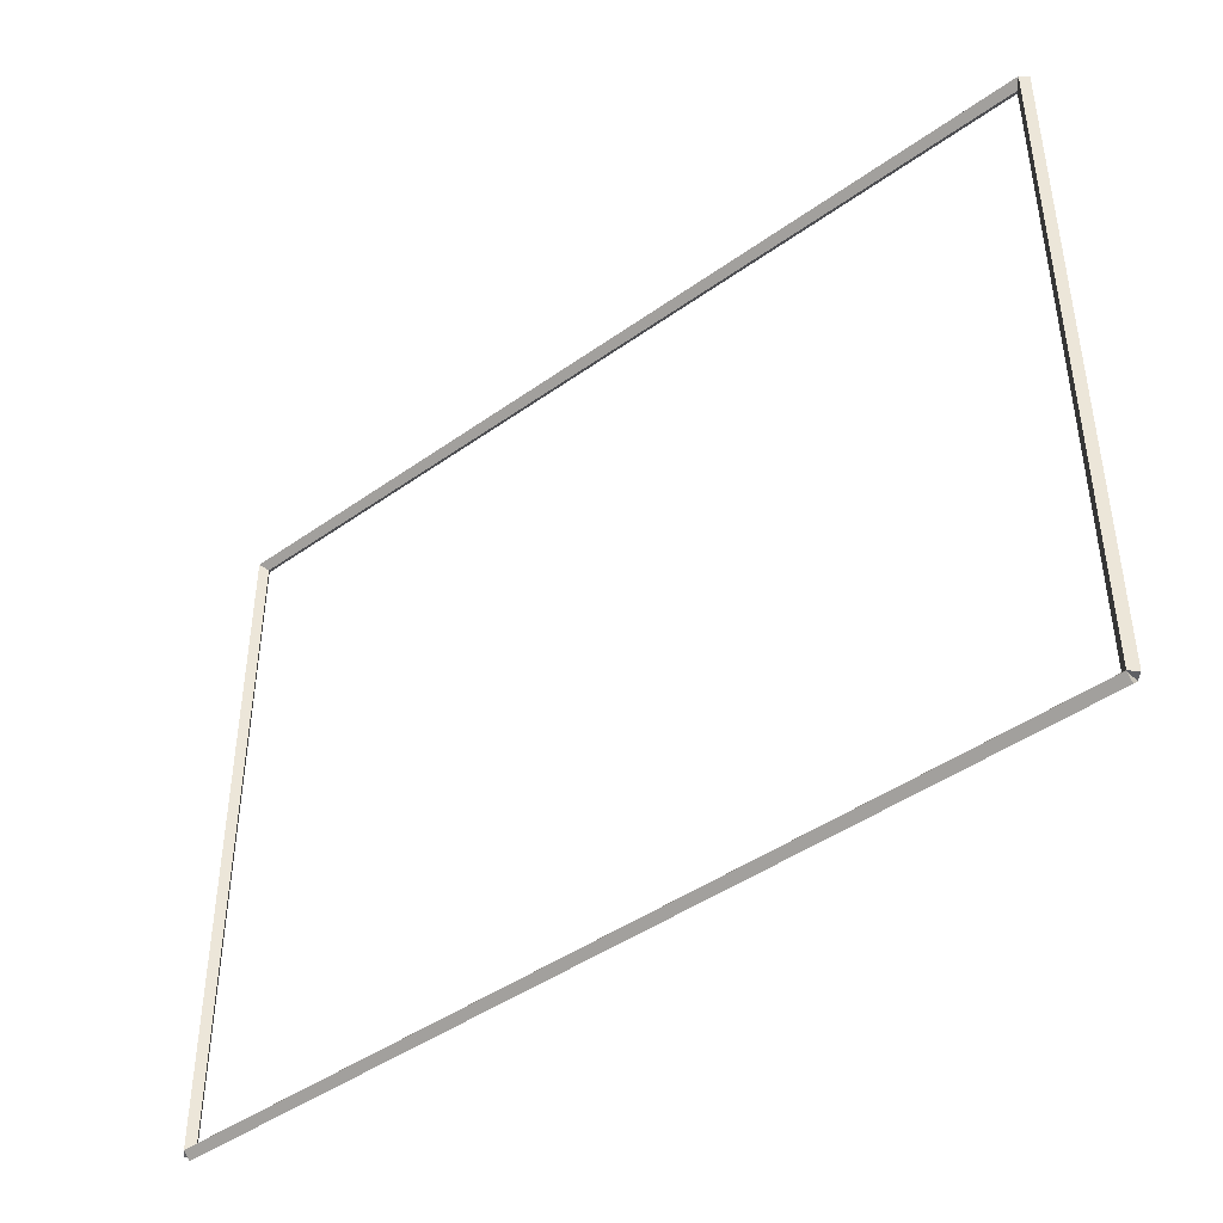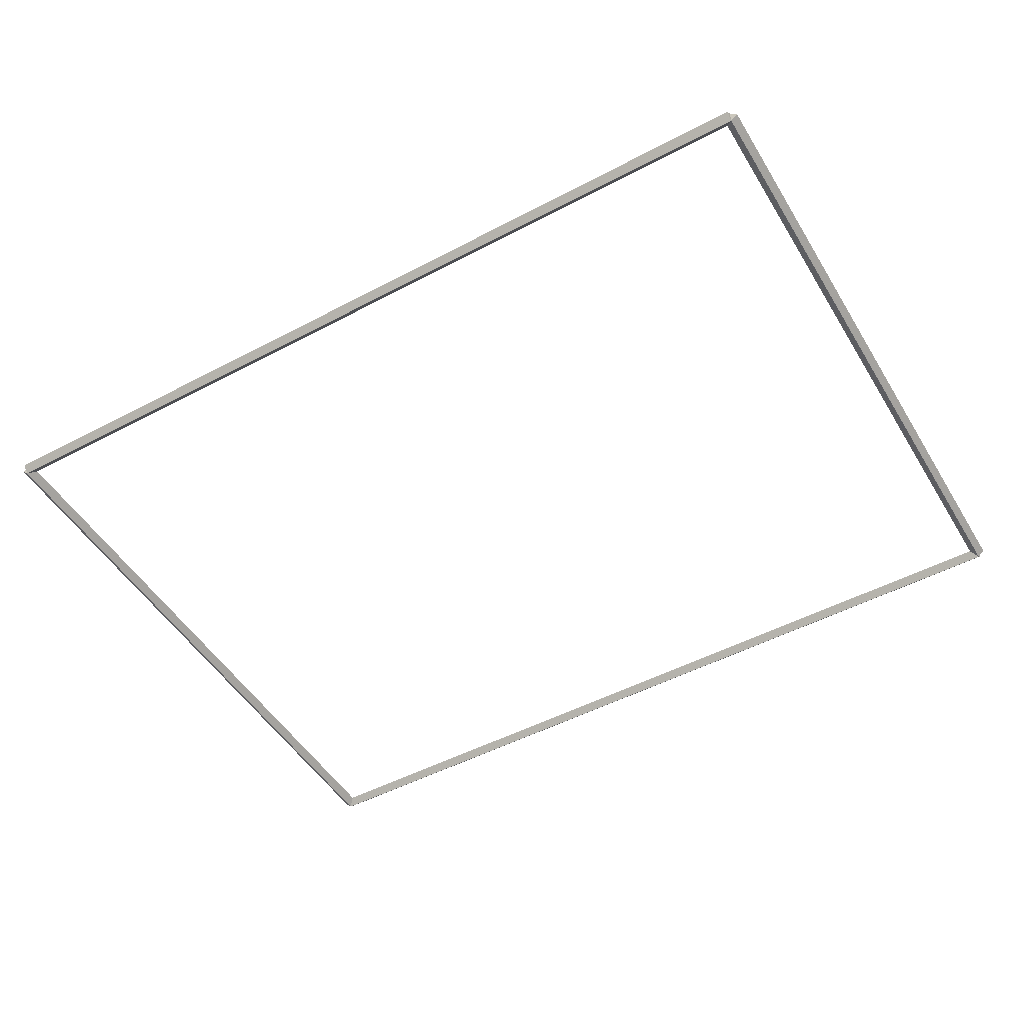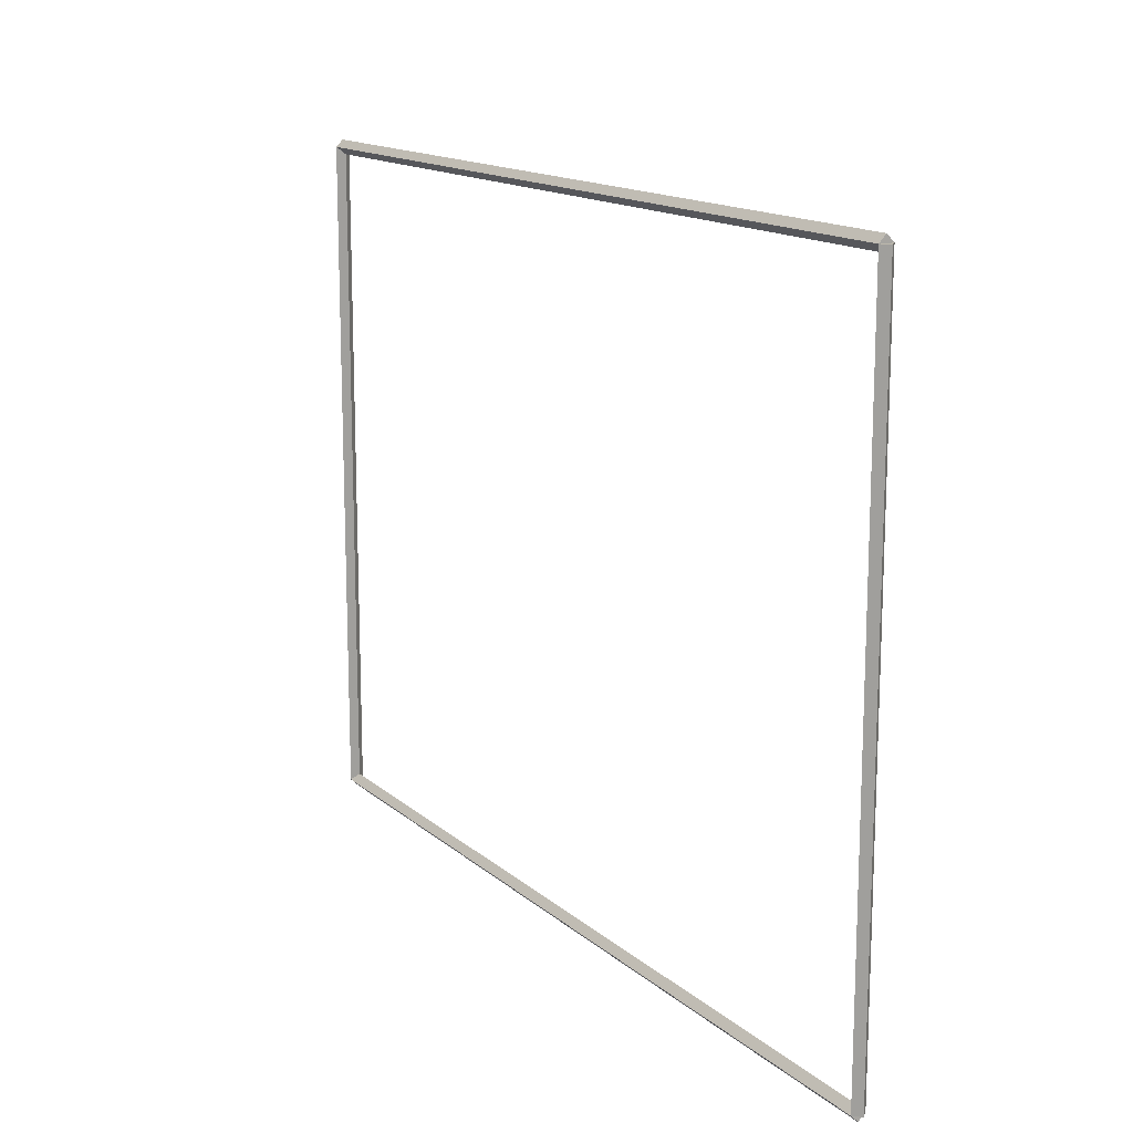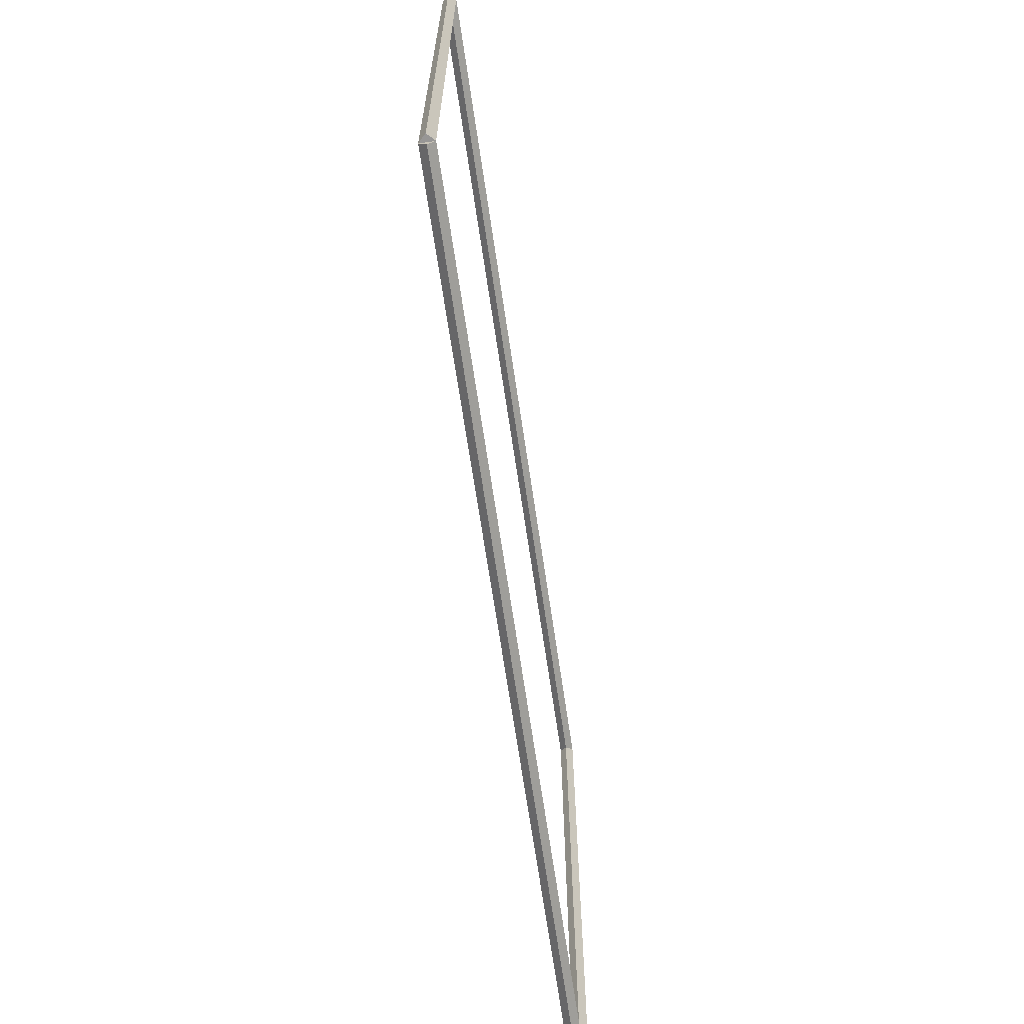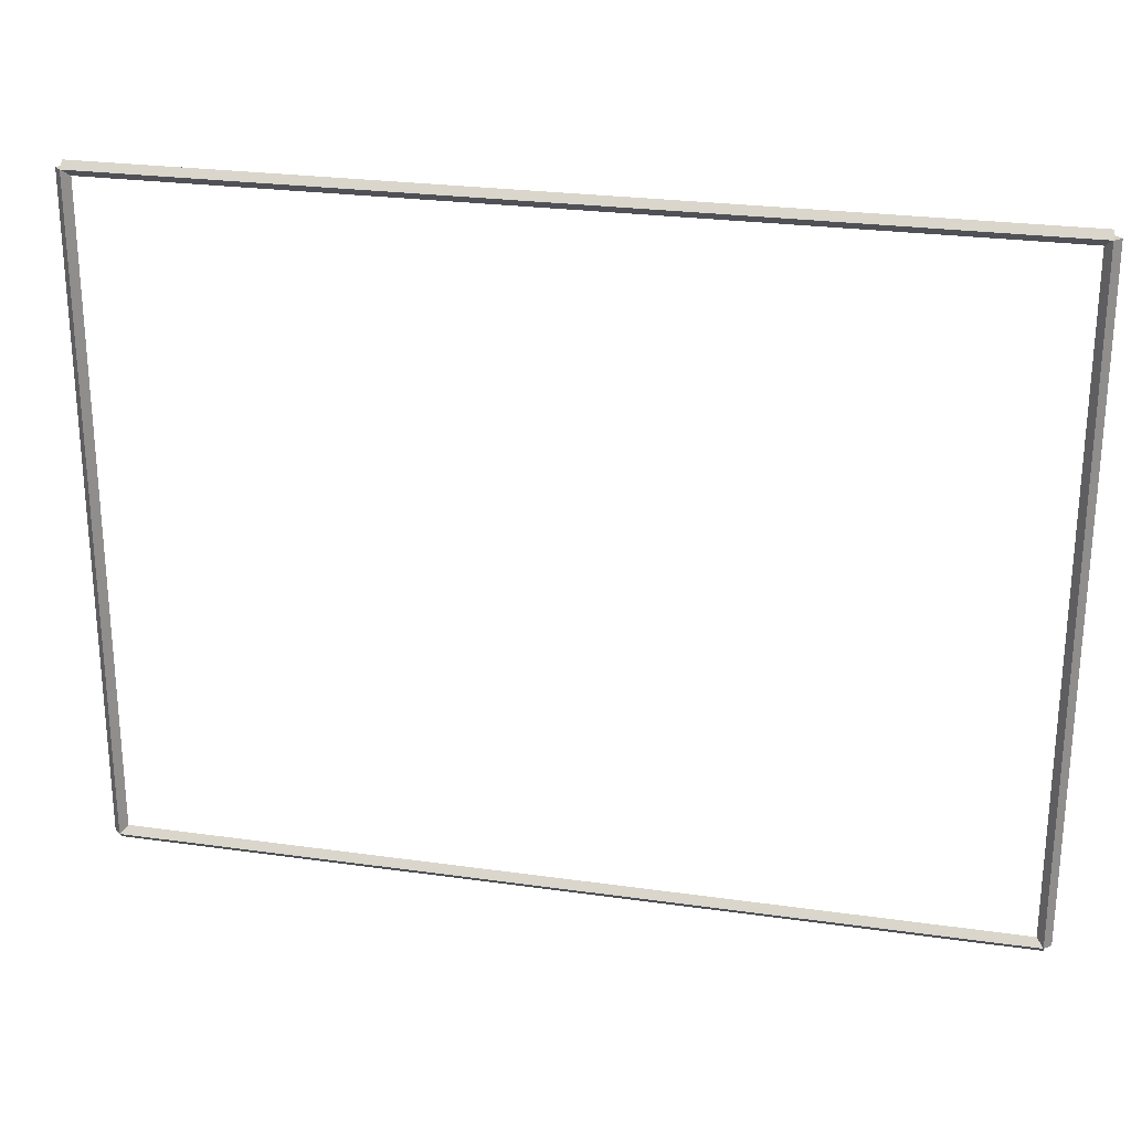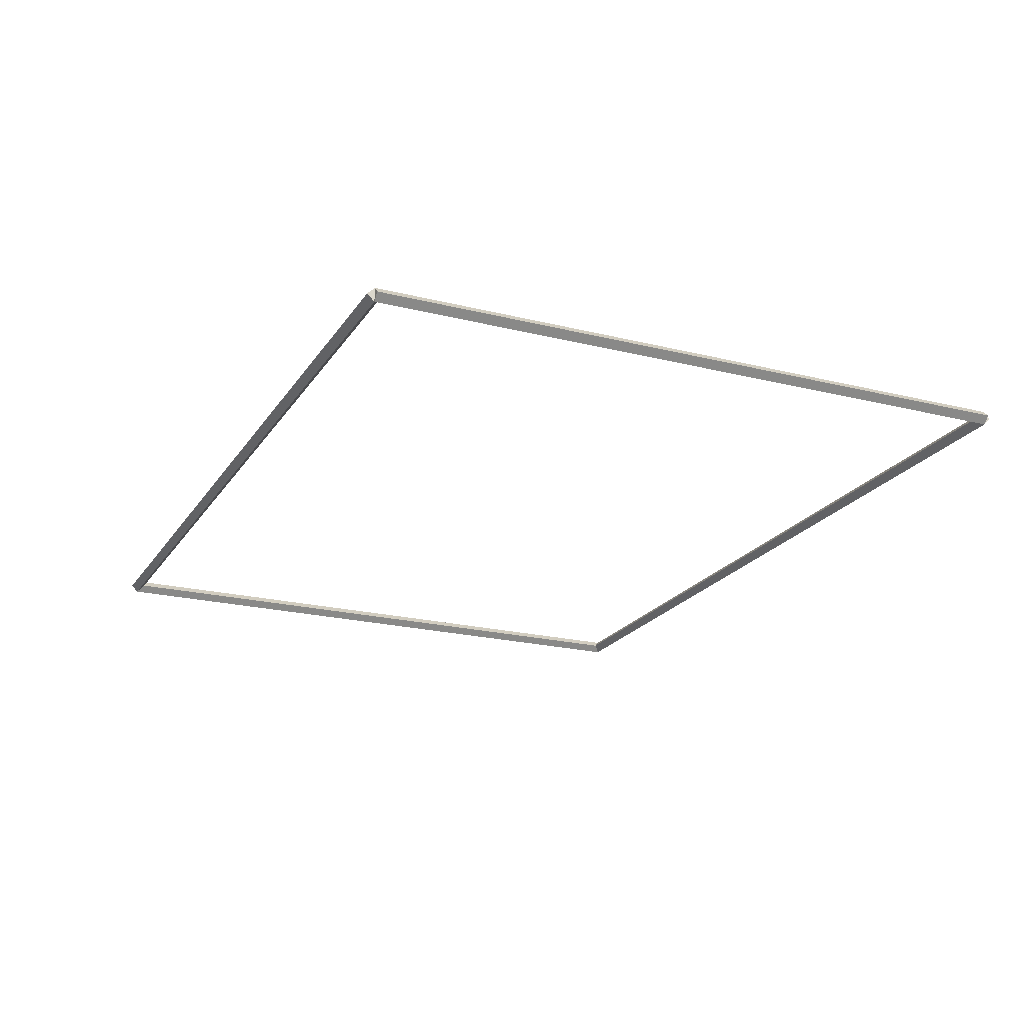
<metadata>
{"format":"obj","ext":"obj","renderer":"f3d","projection":"perspective","resolution":1024,"background":"white","views":[{"elev":-43.9,"azim":-140.0,"up":"+Z"},{"elev":-49.5,"azim":30.3,"up":"+Y"},{"elev":14.6,"azim":59.8,"up":"+Z"},{"elev":-68.0,"azim":98.4,"up":"+Z"},{"elev":25.4,"azim":12.8,"up":"+Z"},{"elev":-21.0,"azim":-114.1,"up":"+Y"}]}
</metadata>
<code>
g layer_boundary_0_21_21
v 12.8 44.5 9.525
v 12.7 44.6 9.525
v 12.6 44.5 9.525
v 12.7 44.4 9.525
v 12.8 44.5 0
v 12.7 44.6 0
v 12.6 44.5 0
v 12.7 44.4 0
f 1 2 3 4
f 6 2 1 5
f 5 1 4 8
f 6 5 8 7
f 8 4 3 7
f 7 3 2 6
g layer_boundary_0_21_21
v 0 44.6 9.525
v 0 44.5 9.425
v 0 44.4 9.525
v 0 44.5 9.625
v 12.7 44.6 9.525
v 12.7 44.5 9.425
v 12.7 44.4 9.525
v 12.7 44.5 9.625
f 9 10 11 12
f 14 10 9 13
f 13 9 12 16
f 14 13 16 15
f 16 12 11 15
f 15 11 10 14
g layer_boundary_0_21_21
v 0.1 44.5 0
v -1.034e-14 44.4 0
v -0.1 44.5 0
v 3.107e-14 44.6 0
v 0.1 44.5 9.525
v -1.034e-14 44.4 9.525
v -0.1 44.5 9.525
v 3.107e-14 44.6 9.525
f 17 18 19 20
f 22 18 17 21
f 21 17 20 24
f 22 21 24 23
f 24 20 19 23
f 23 19 18 22
g layer_boundary_0_21_21
v 12.7 44.6 -2.535e-21
v 12.7 44.5 0.1
v 12.7 44.4 -2.068e-14
v 12.7 44.5 -0.1
v 0 44.6 -2.535e-21
v 0 44.5 0.1
v 0 44.4 -2.068e-14
v 0 44.5 -0.1
f 25 26 27 28
f 30 26 25 29
f 29 25 28 32
f 30 29 32 31
f 32 28 27 31
f 31 27 26 30

</code>
